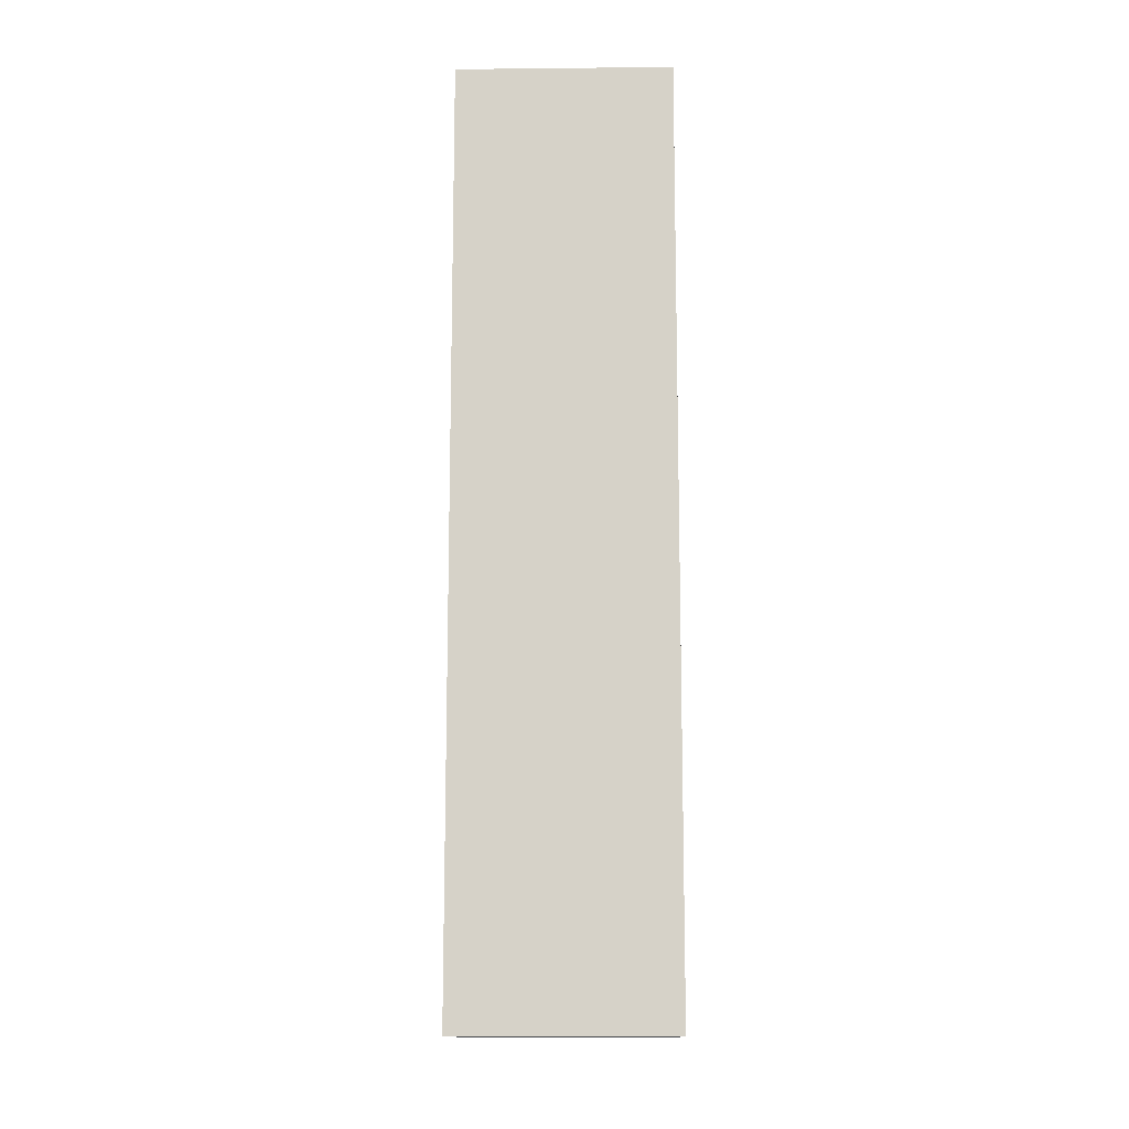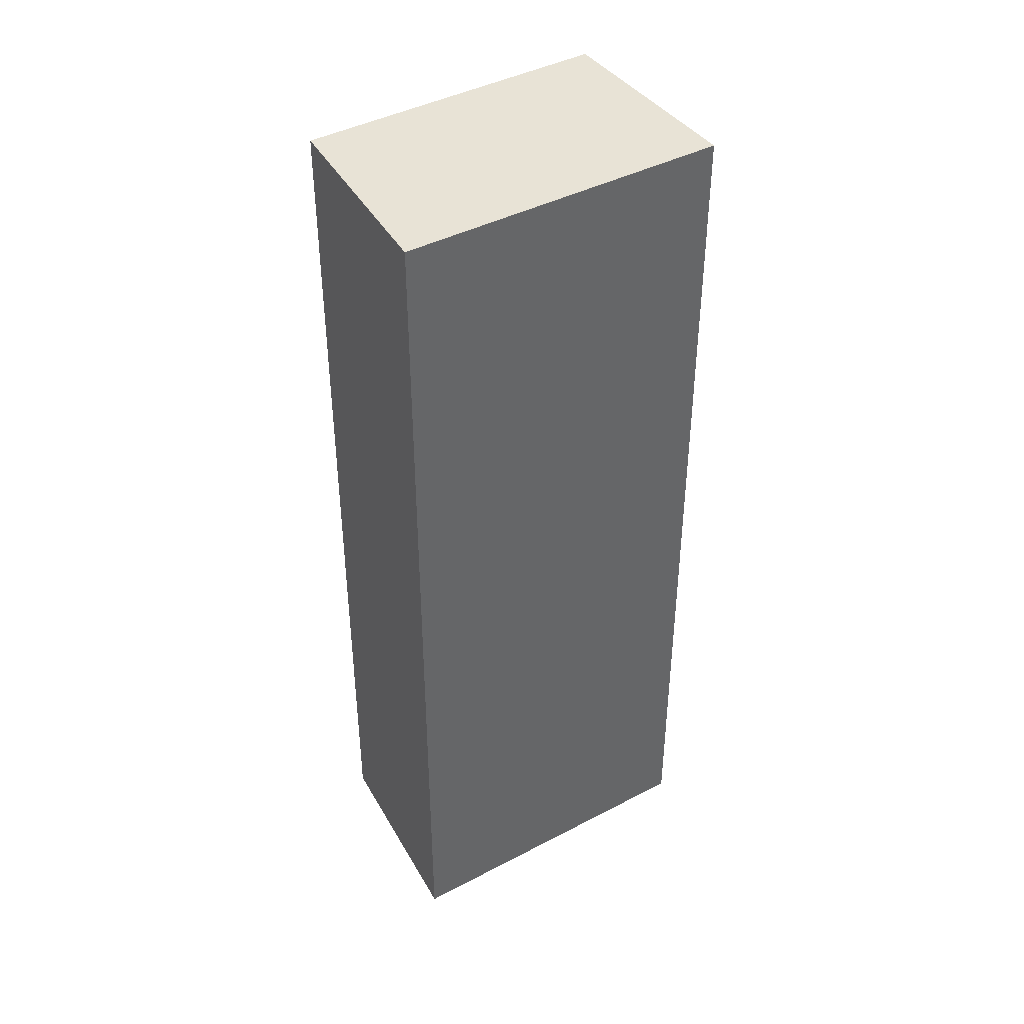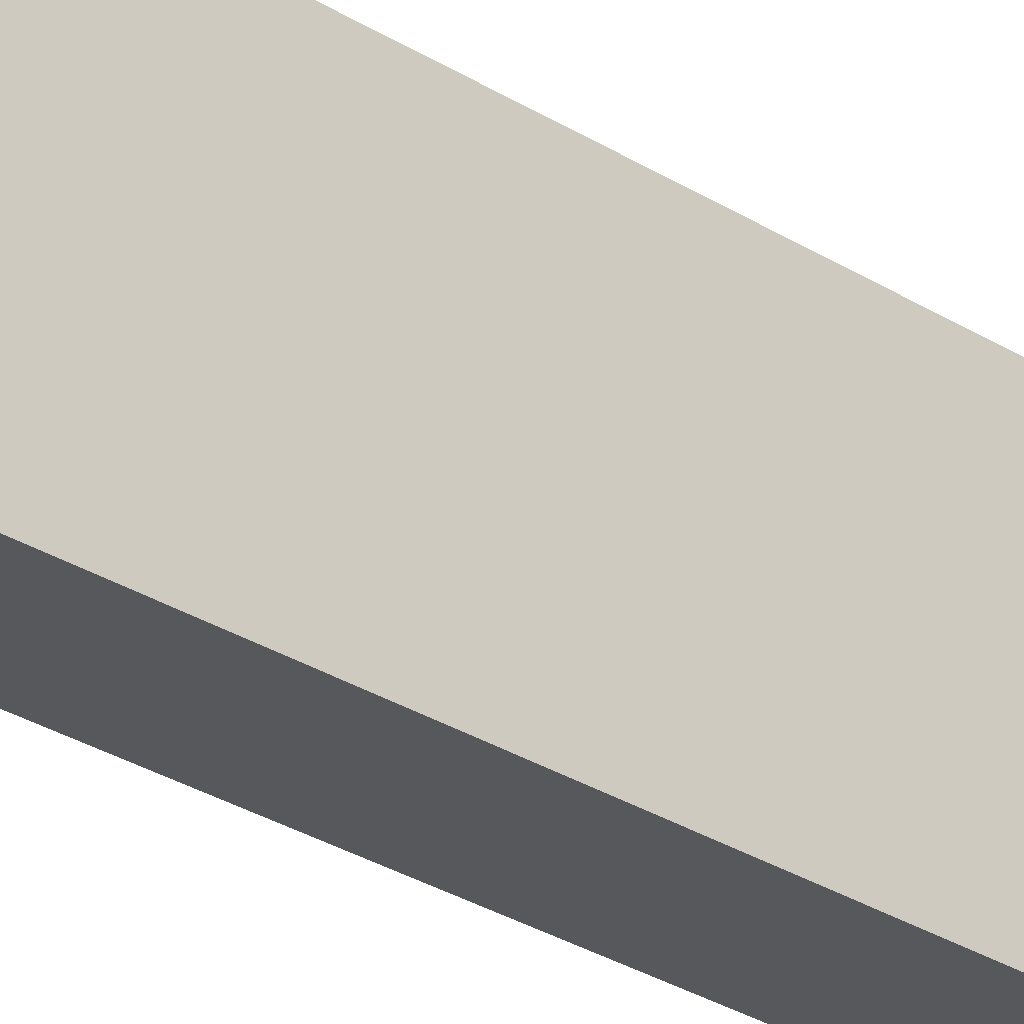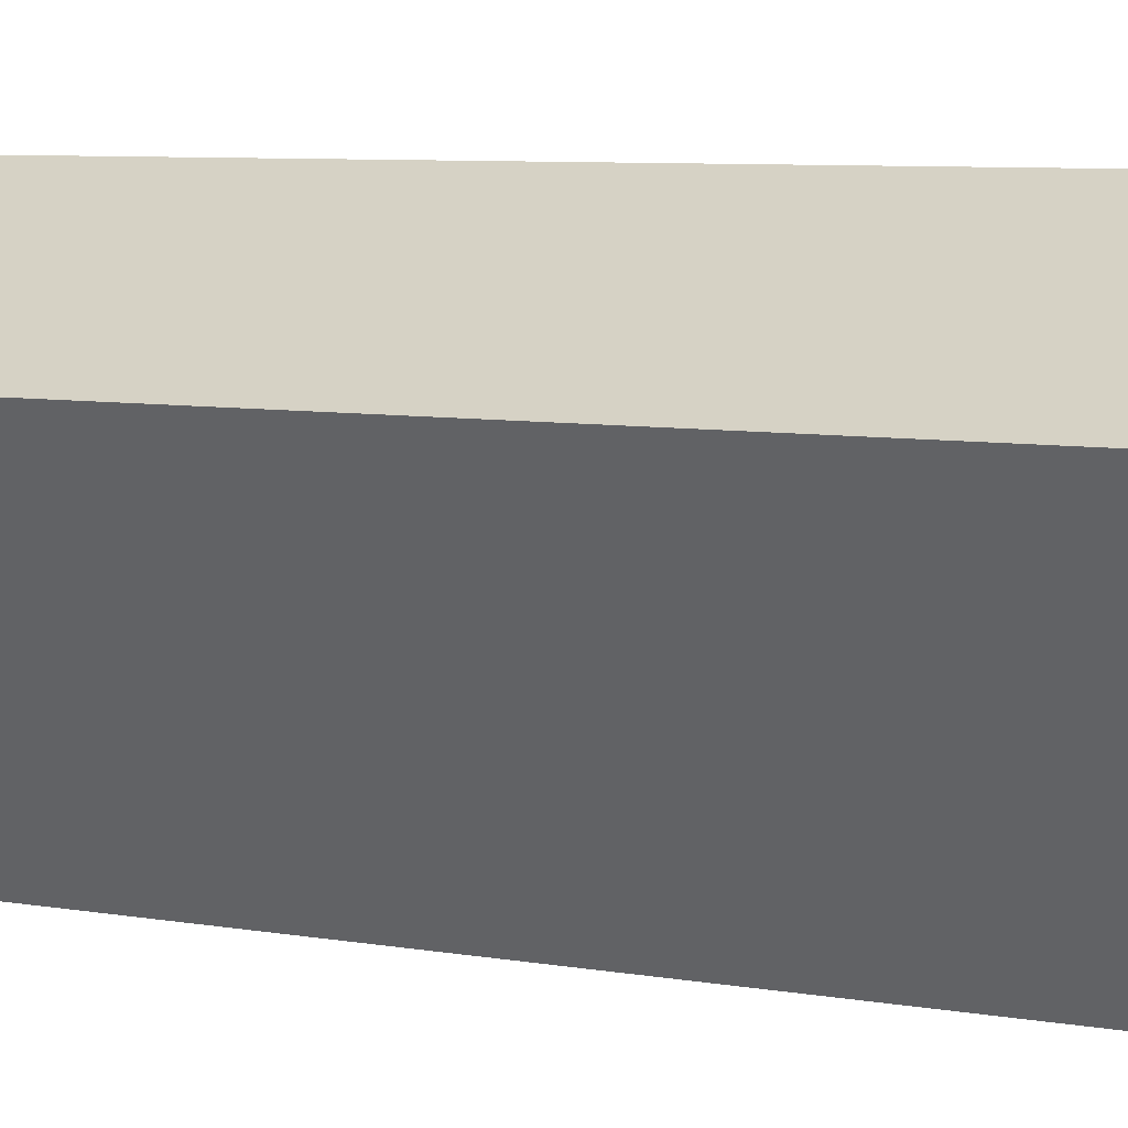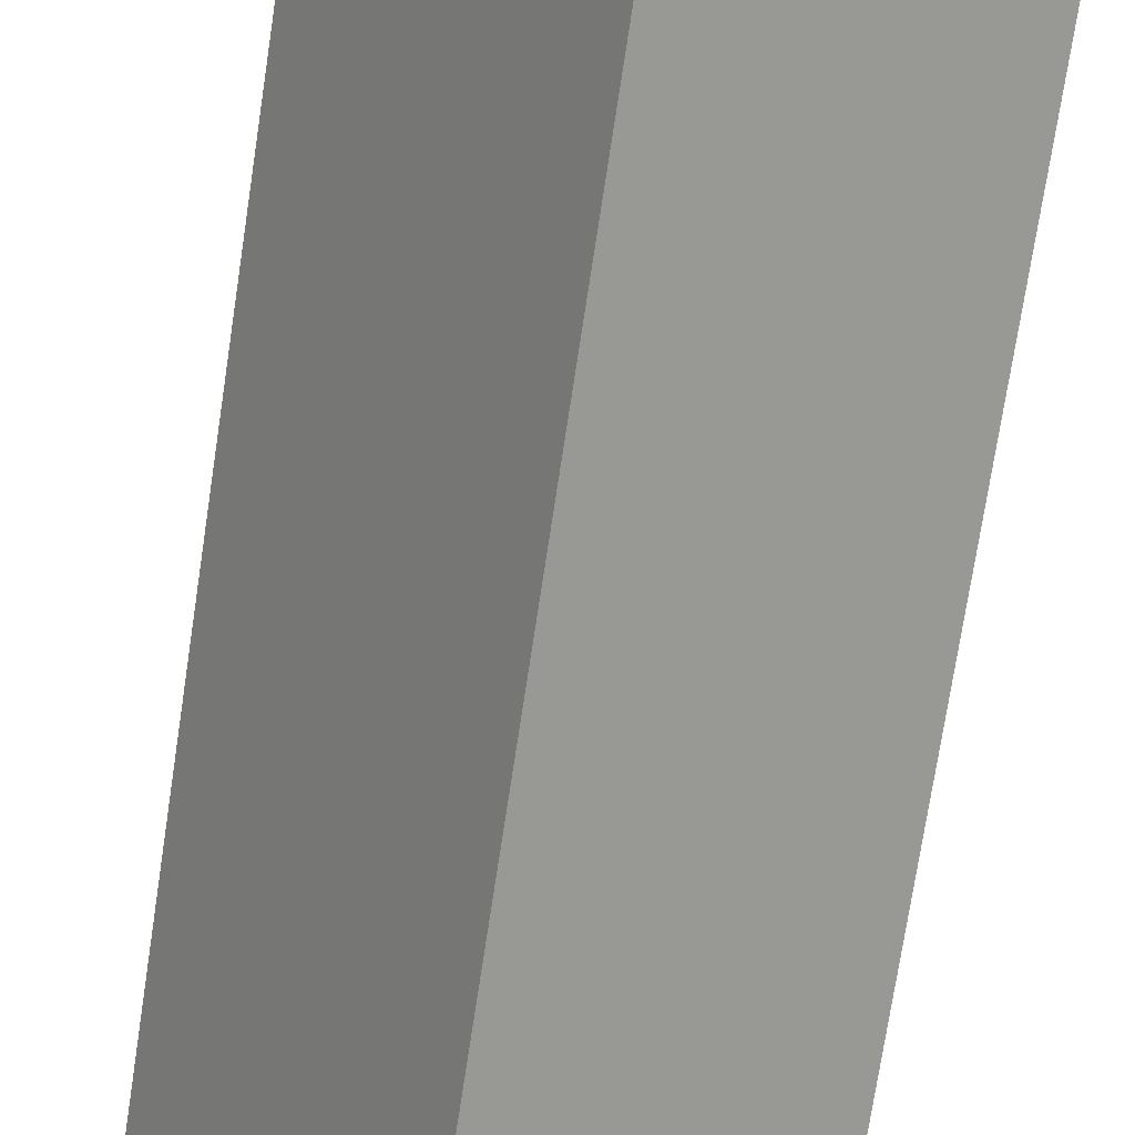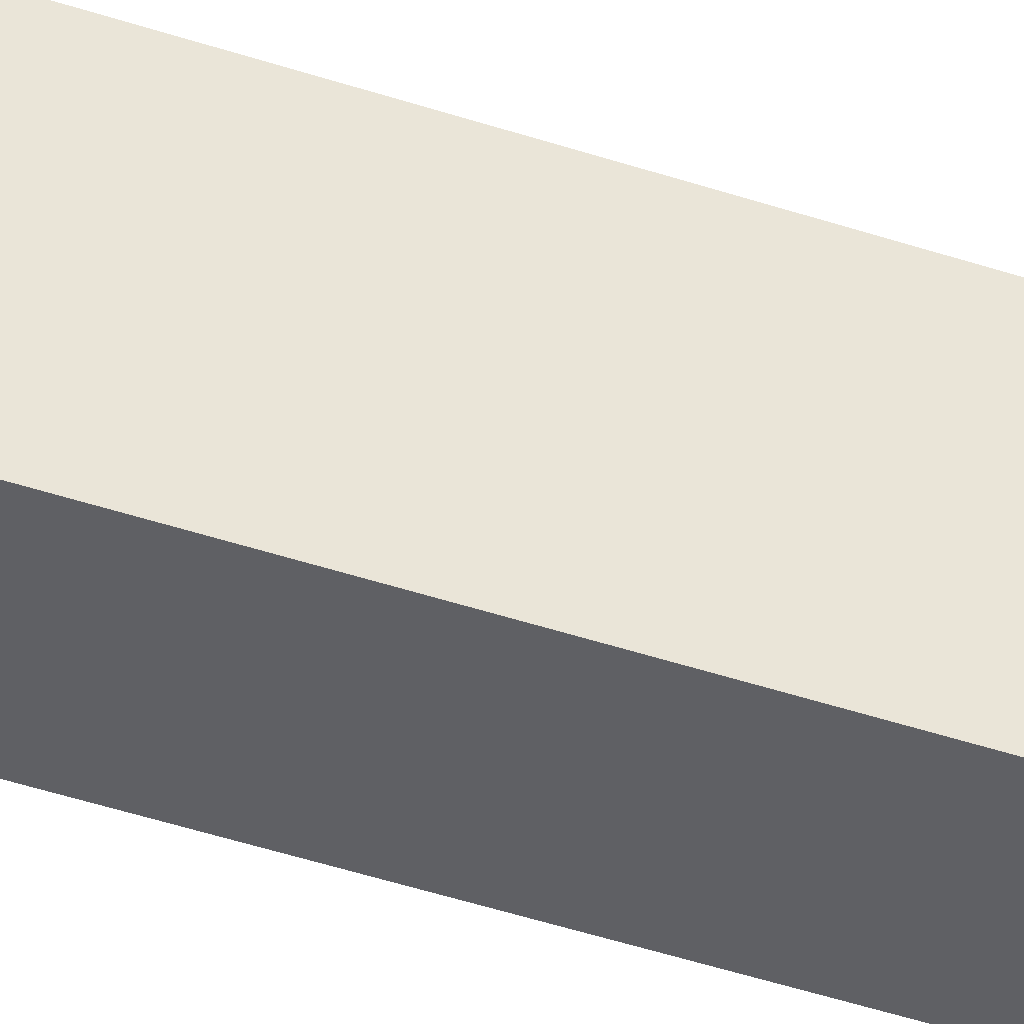
<metadata>
{"format":"obj","ext":"obj","renderer":"f3d","projection":"perspective","resolution":1024,"background":"white","views":[{"elev":-13.2,"azim":31.1,"up":"+Y"},{"elev":41.7,"azim":-93.1,"up":"+Y"},{"elev":-45.8,"azim":57.5,"up":"+Z"},{"elev":6.6,"azim":119.0,"up":"+Z"},{"elev":-72.6,"azim":171.4,"up":"+Z"},{"elev":-68.8,"azim":73.6,"up":"+Z"}]}
</metadata>
<code>
v  2.084 9.976 -0.94
v  1.768 9.976 3.155
v  3.769 9.976 2.01
v  0 9.976 6.109e-16
v  3.769 -1.231e-16 2.01
v  2.084 5.756e-17 -0.94
v  0 0 0
v  1.768 -1.932e-16 3.155
g defaultobject
f 1 2 3
f 2 1 4
f 5 1 3
f 1 5 6
f 6 4 1
f 4 6 7
f 7 2 4
f 2 7 8
f 8 3 2
f 3 8 5
f 5 7 6
f 7 5 8

</code>
